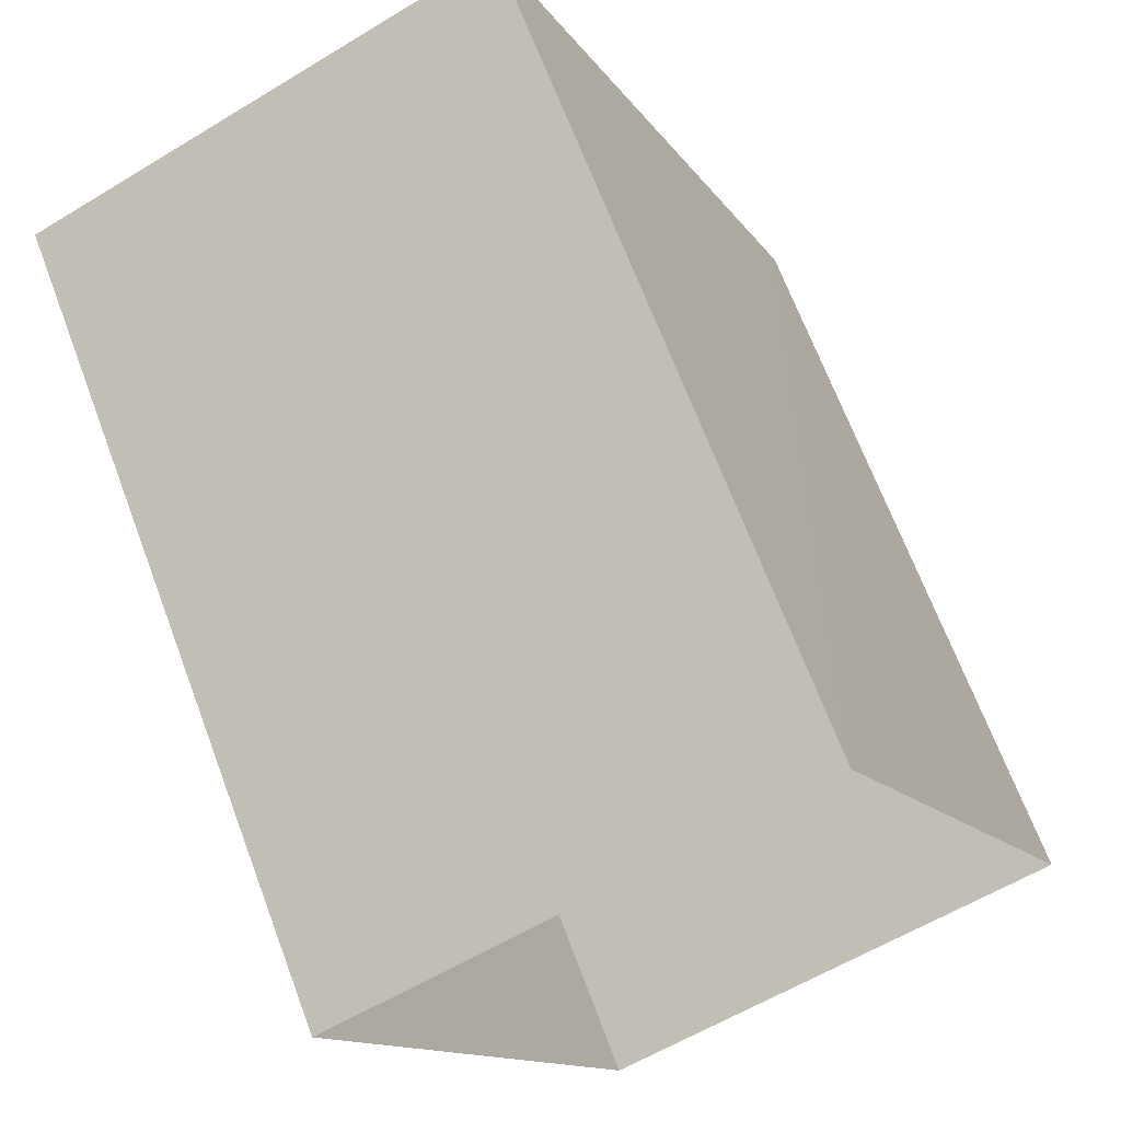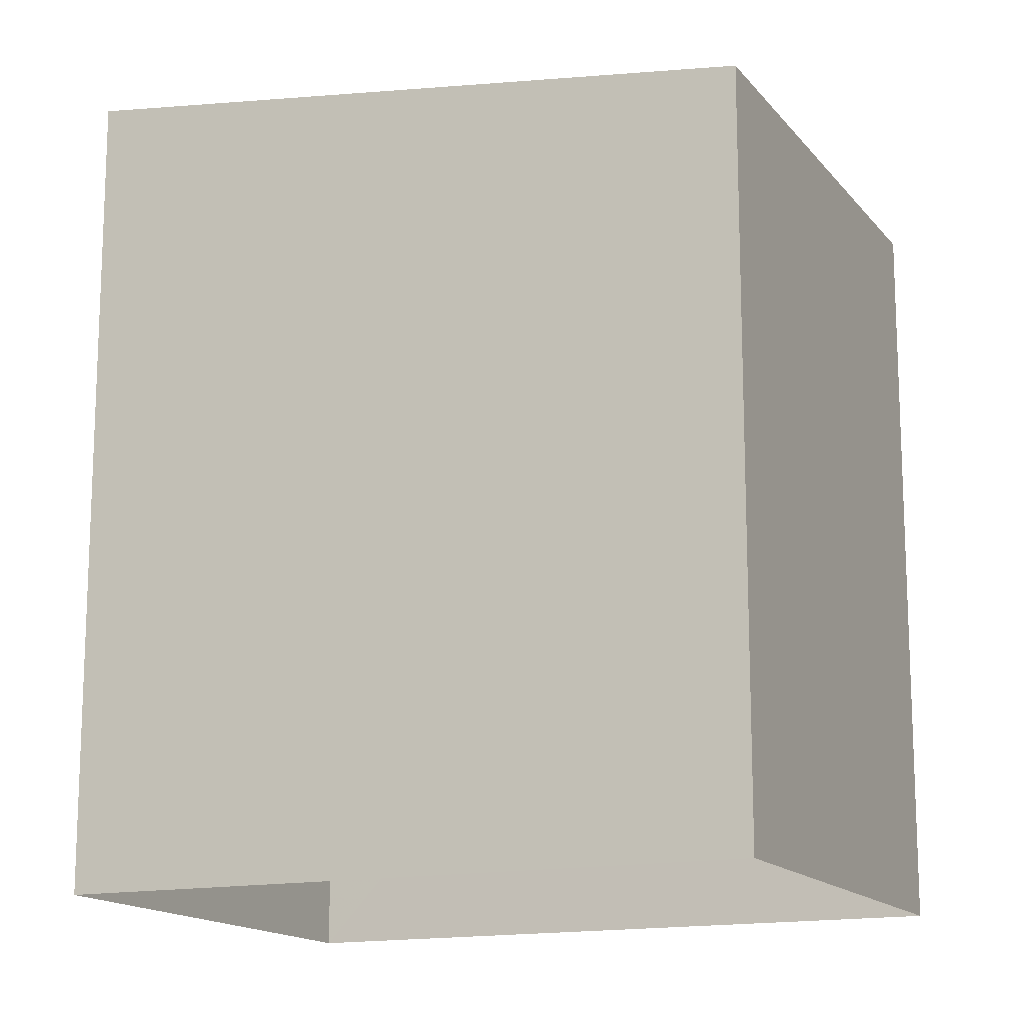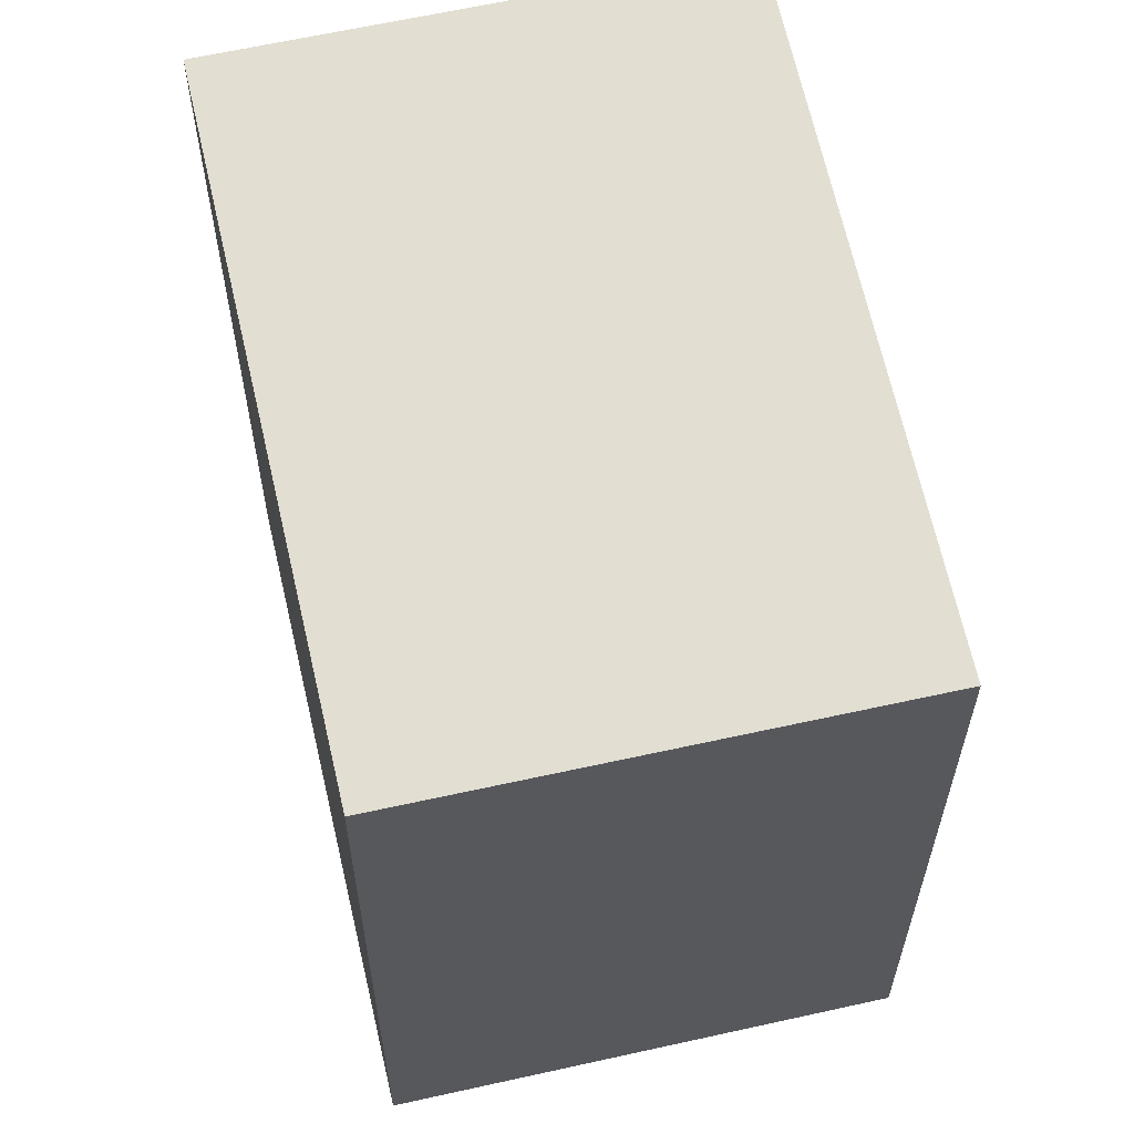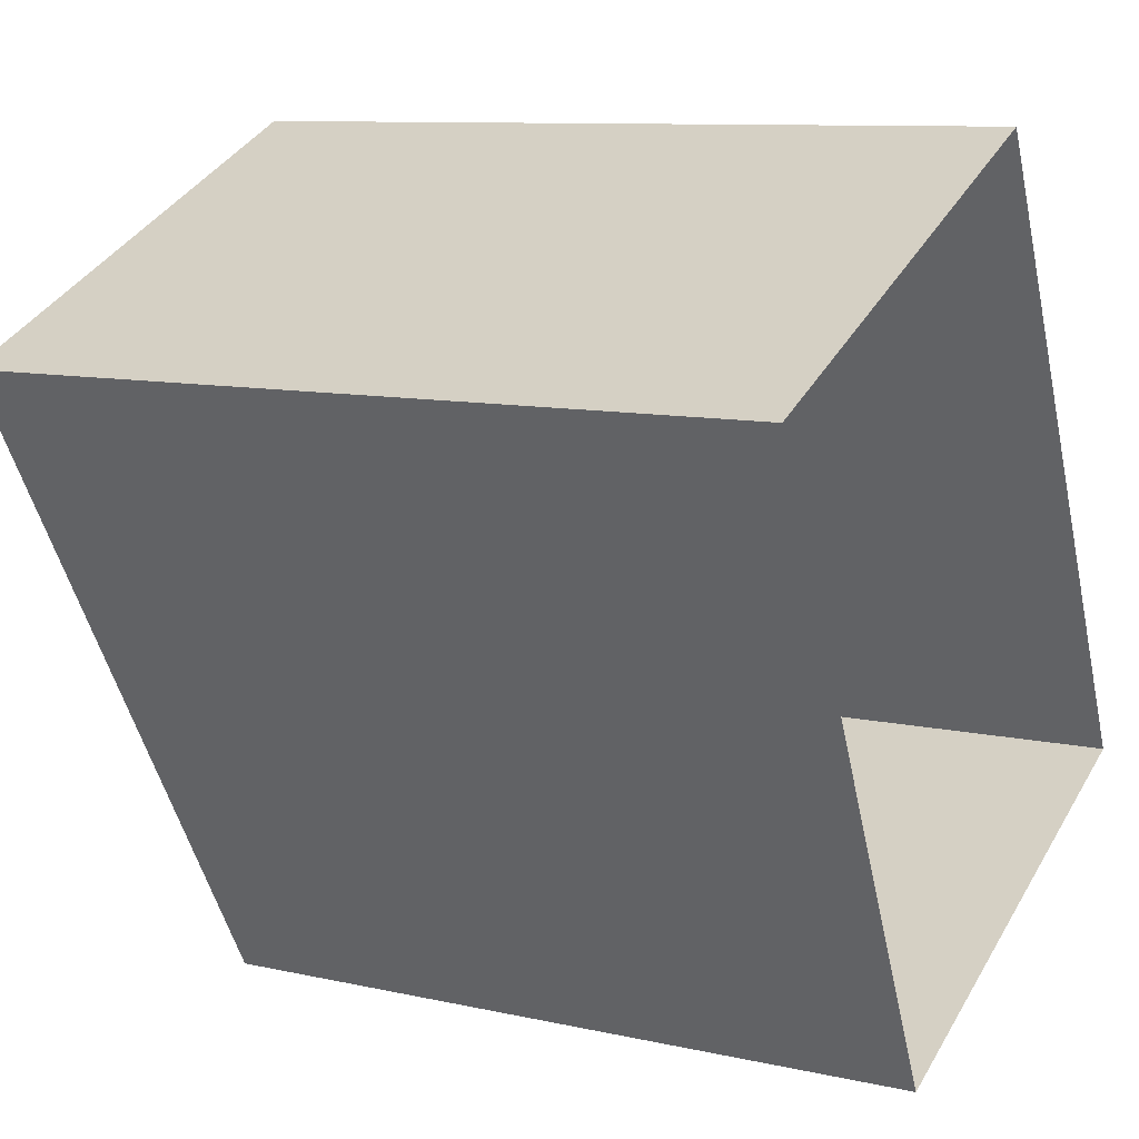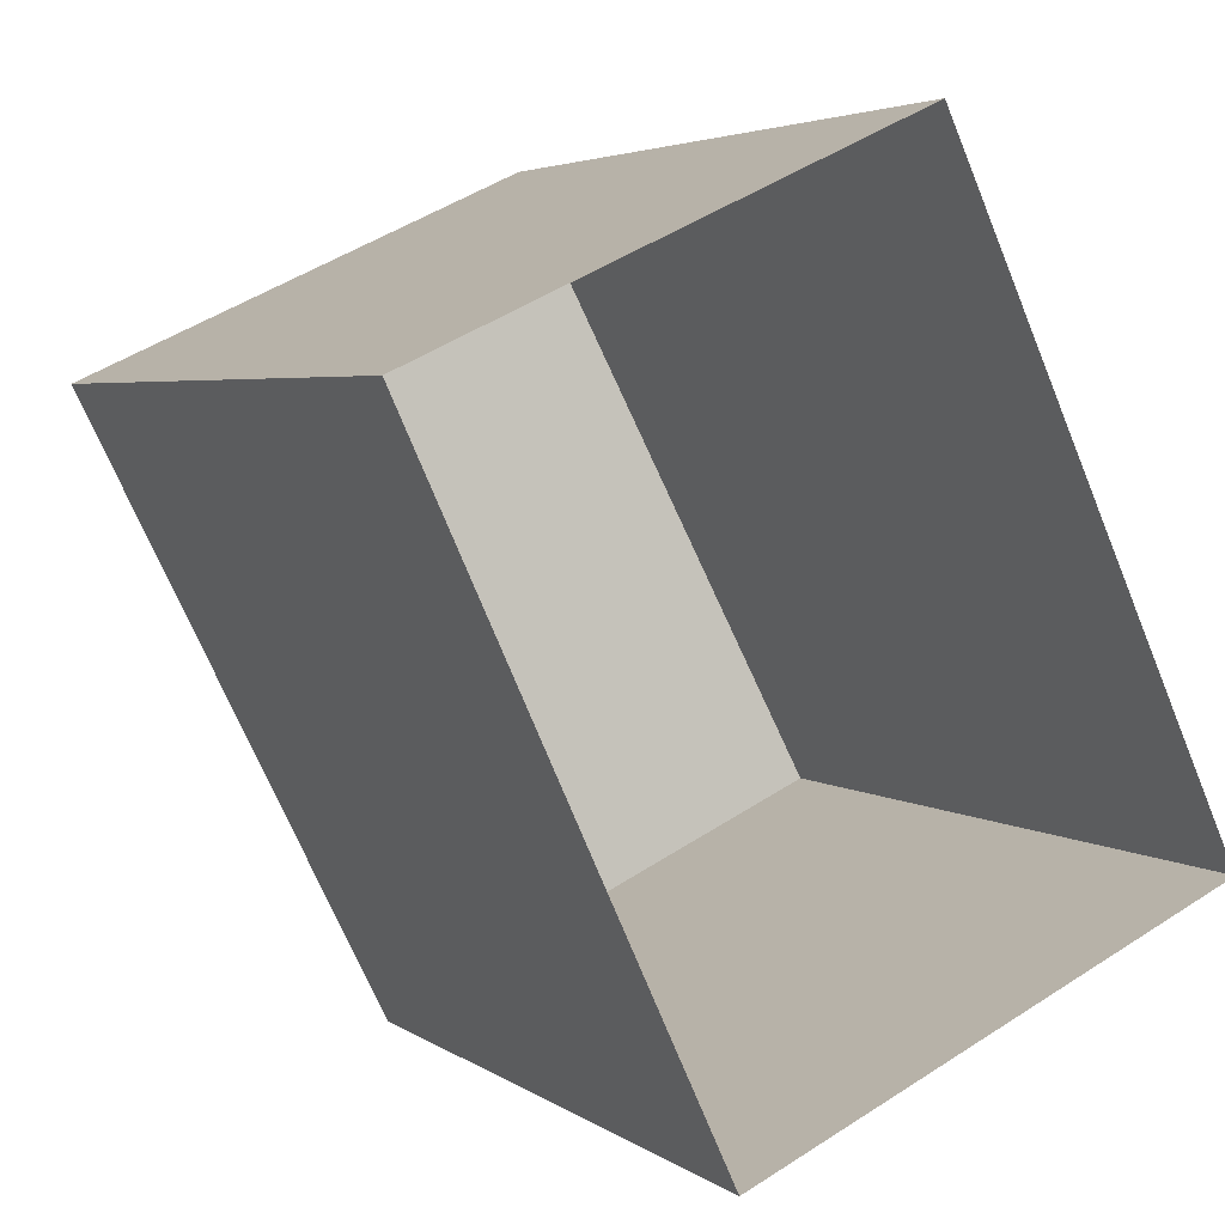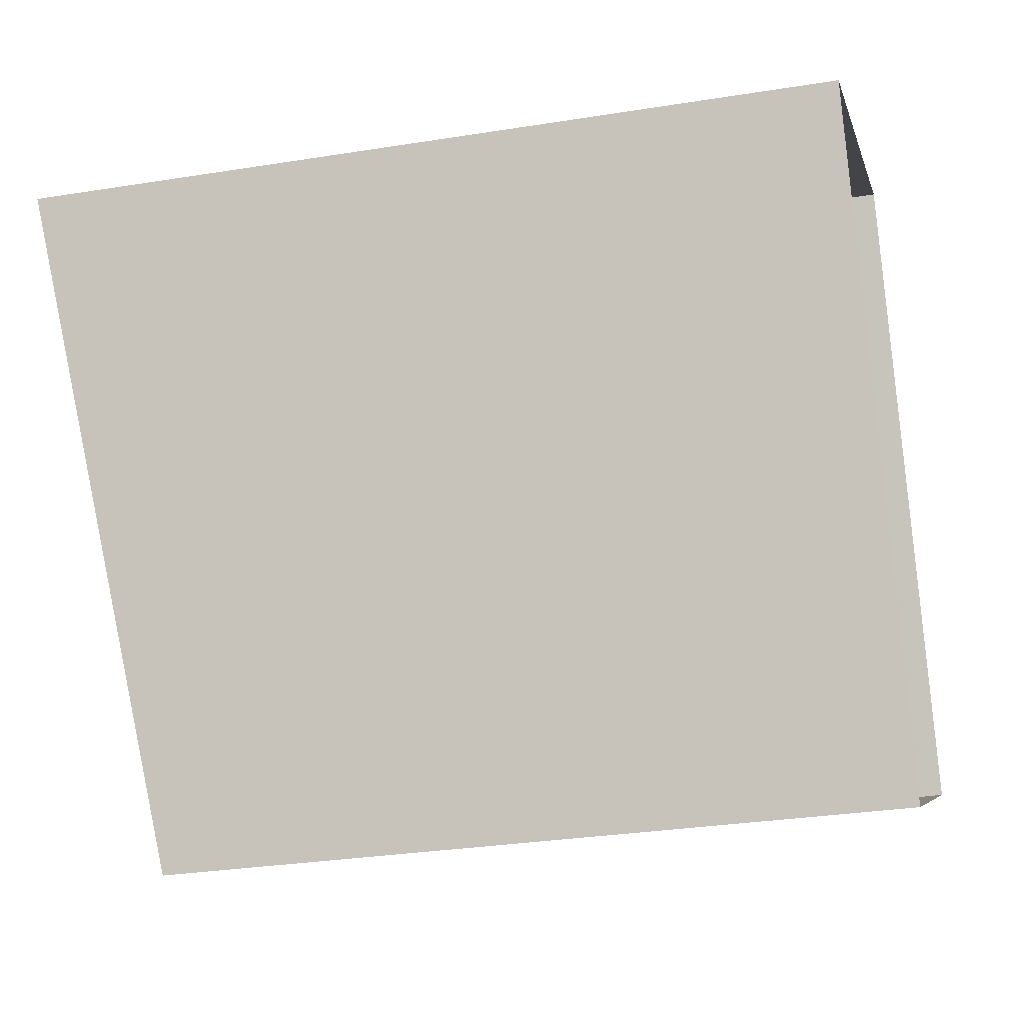
<metadata>
{"format":"obj","ext":"obj","renderer":"f3d","projection":"perspective","resolution":1024,"background":"white","views":[{"elev":67.8,"azim":159.3,"up":"+Y"},{"elev":-14.9,"azim":-90.4,"up":"+Z"},{"elev":62.1,"azim":-37.7,"up":"+Z"},{"elev":9.8,"azim":120.2,"up":"+Y"},{"elev":3.9,"azim":154.3,"up":"+Y"},{"elev":-30.6,"azim":103.1,"up":"+Y"}]}
</metadata>
<code>
v -3.161e+05 4.018e+04 3.577
v -3.161e+05 4.018e+04 3.581
v -3.161e+05 4.018e+04 3.581
v -3.161e+05 4.017e+04 3.578
v -3.161e+05 4.018e+04 12.59
v -3.161e+05 4.018e+04 13.52
v -3.161e+05 4.018e+04 13.52
v -3.161e+05 4.017e+04 12.59
f 1 2 3
f 1 4 2
f 5 6 7
f 5 8 6
f 6 1 3
f 7 6 3
f 8 4 1
f 6 8 1
f 5 3 2
f 5 7 3
f 8 2 4
f 8 5 2

</code>
